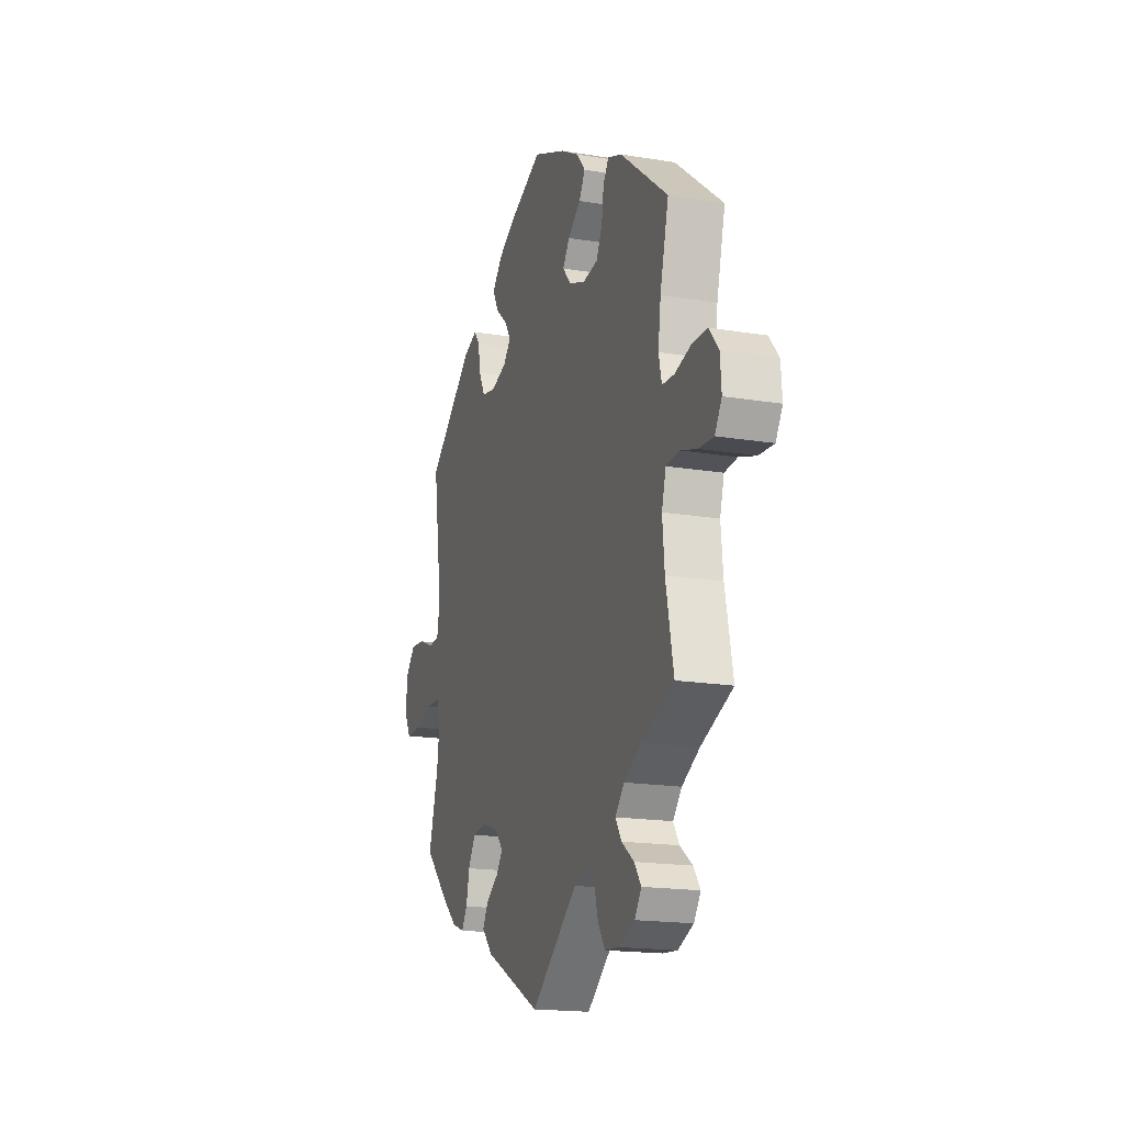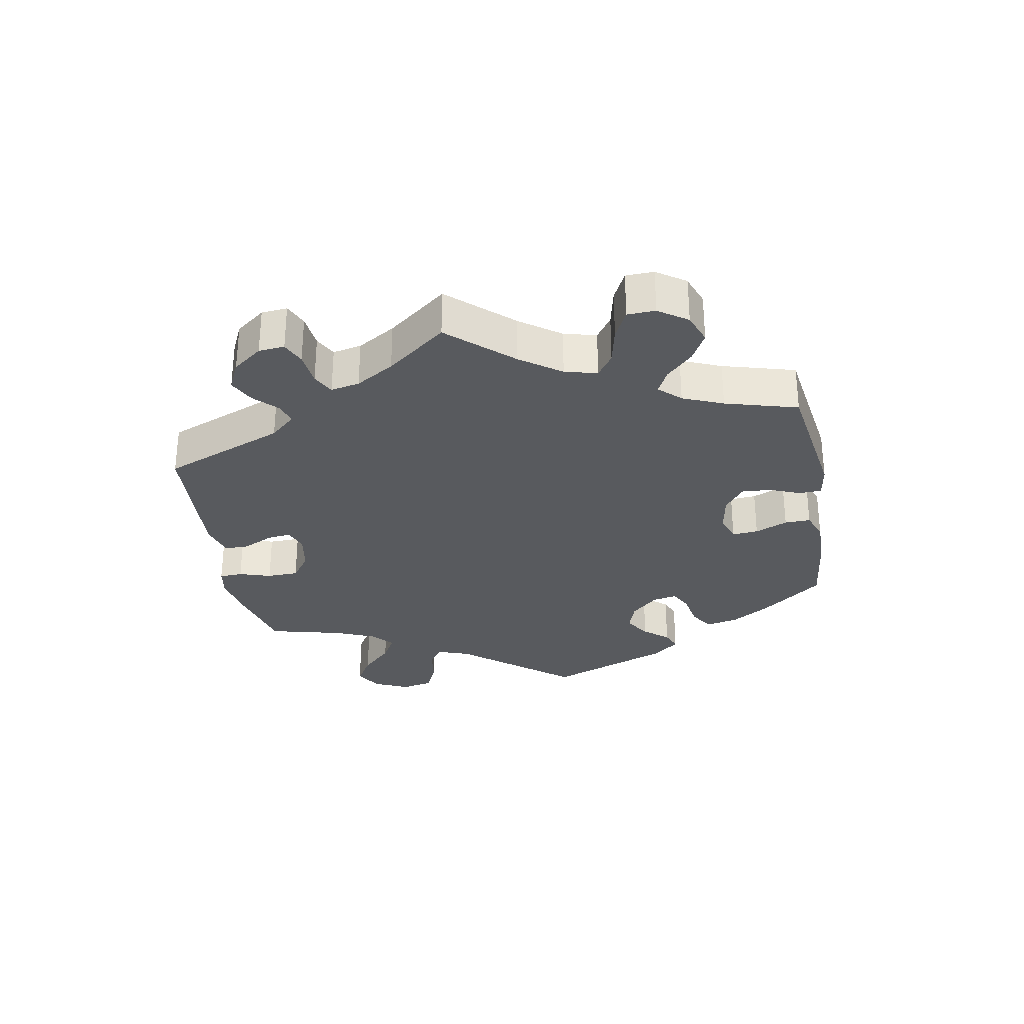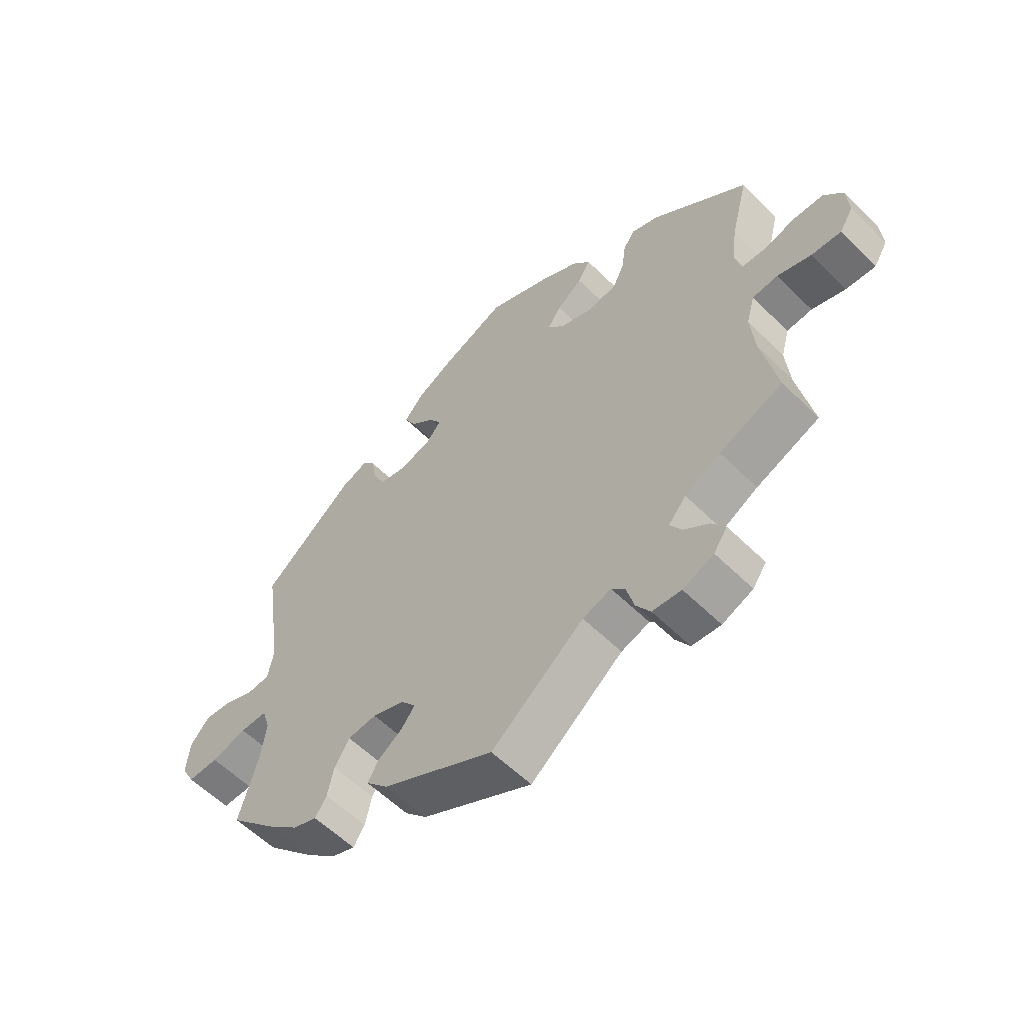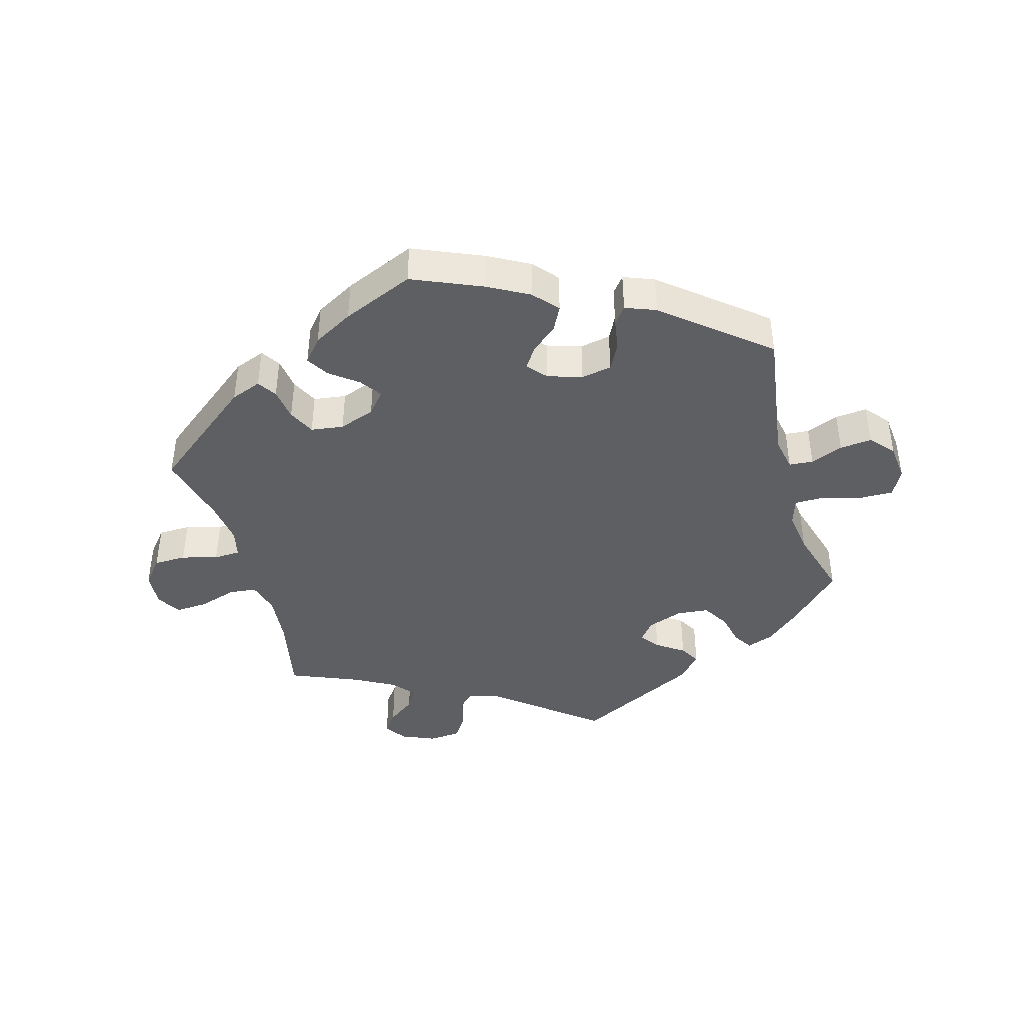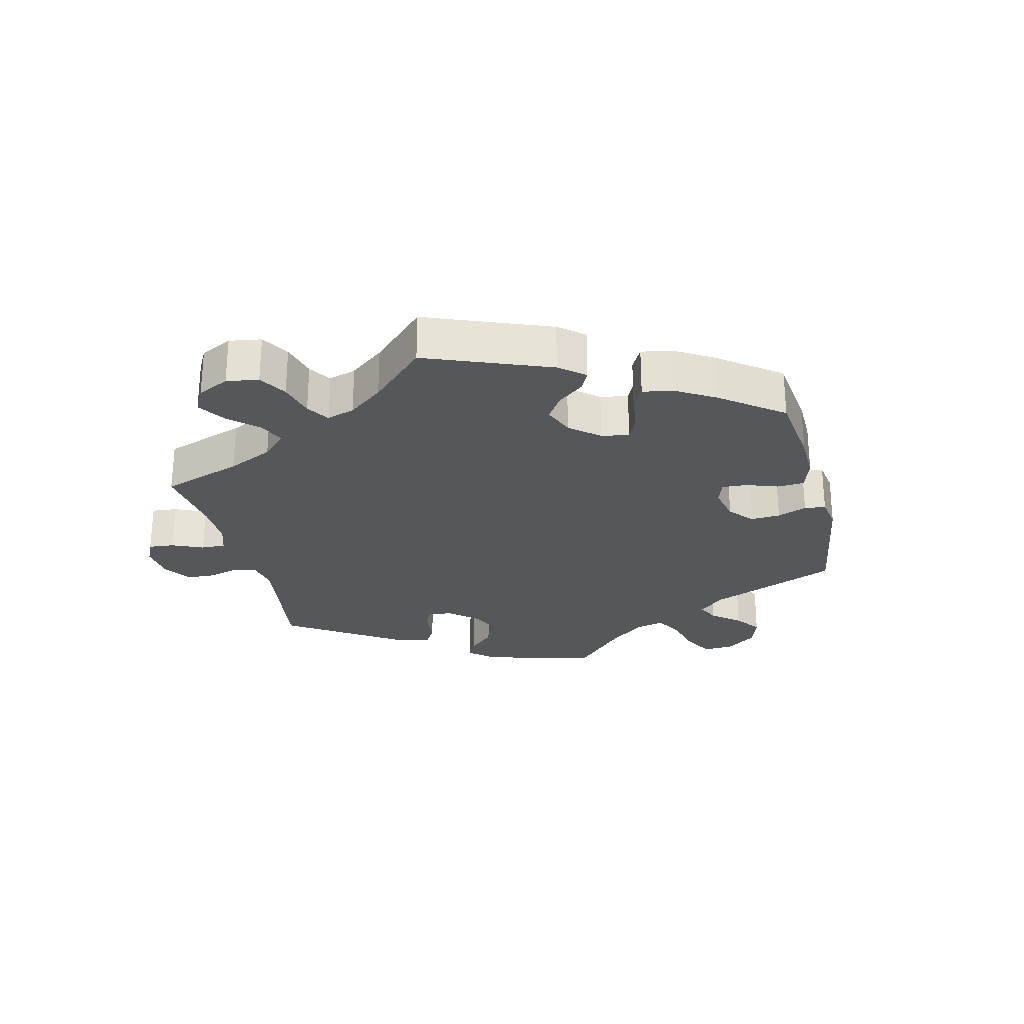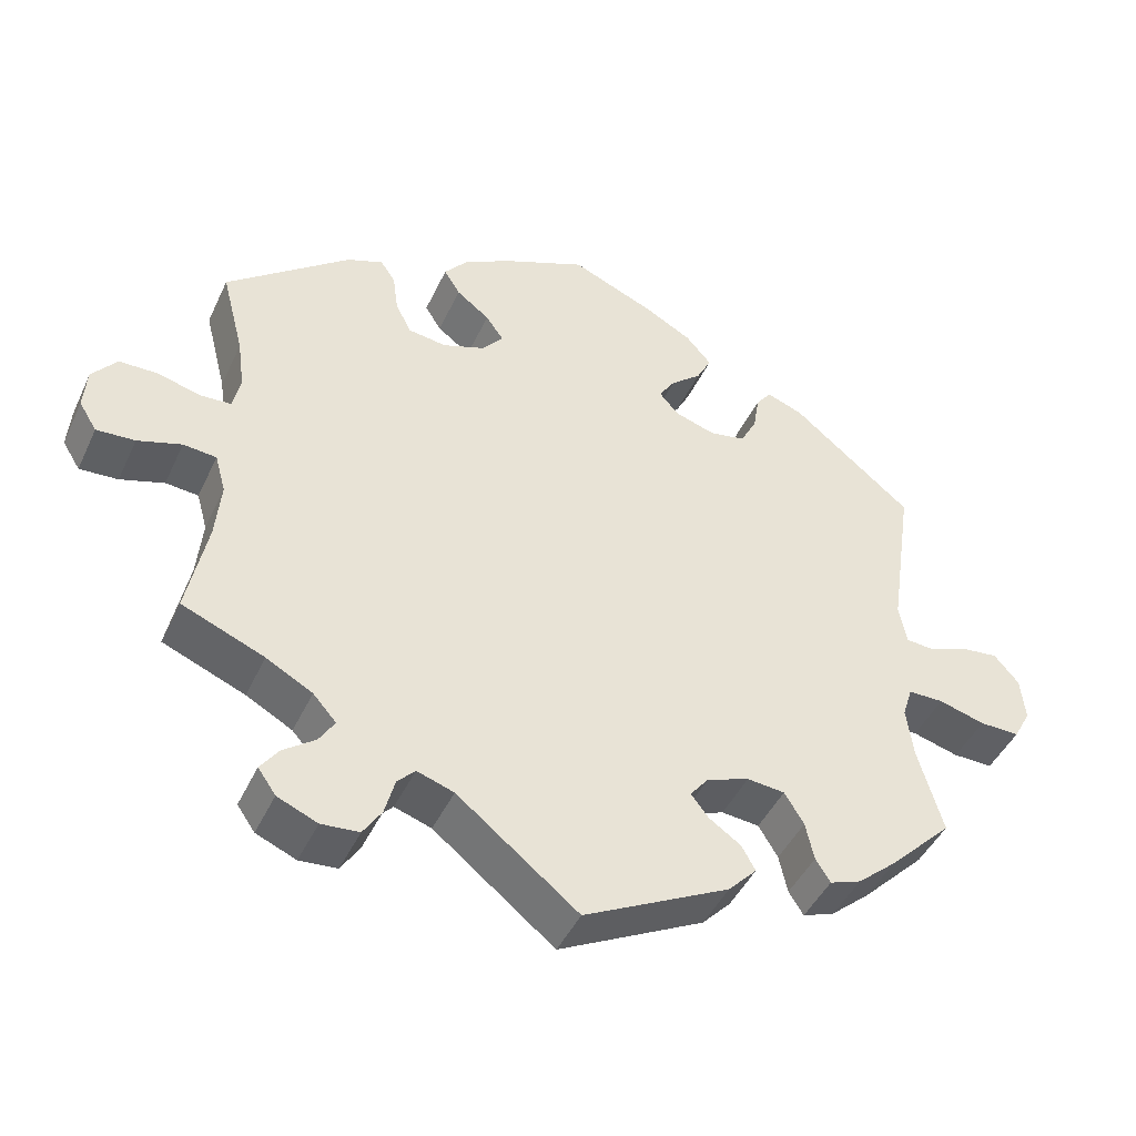
<metadata>
{"format":"obj","ext":"obj","renderer":"f3d","projection":"perspective","resolution":1024,"background":"white","views":[{"elev":-17.6,"azim":-108.1,"up":"+Z"},{"elev":-30.8,"azim":-109.8,"up":"+Y"},{"elev":-57.4,"azim":-135.7,"up":"+Z"},{"elev":-42.0,"azim":15.7,"up":"+Y"},{"elev":-27.0,"azim":-46.1,"up":"+Y"},{"elev":-44.7,"azim":-23.9,"up":"+Z"}]}
</metadata>
<code>
v -0.157 0.07 -0.453
v -0.205 0.07 -0.437
v -0.228 0.07 -0.461
v -0.241 0.07 -0.509
v -0.265 0.07 -0.546
v -0.314 0.07 -0.55
v -0.366 0.07 -0.528
v -0.389 0.07 -0.495
v -0.366 0.07 -0.463
v -0.324 0.07 -0.432
v -0.304 0.07 -0.4
v -0.334 0.07 -0.366
v -0.394 0.07 -0.333
v -0.501 0.07 -0.289
v -0.475 0.07 -0.162
v -0.468 0.07 -0.086
v -0.482 0.07 -0.036
v -0.525 0.07 -0.032
v -0.582 0.07 -0.05
v -0.632 0.07 -0.053
v -0.655 0.07 -0.016
v -0.651 0.07 0.038
v -0.619 0.07 0.077
v -0.569 0.07 0.078
v -0.514 0.07 0.063
v -0.473 0.07 0.065
v -0.463 0.07 0.109
v -0.472 0.07 0.176
v -0.501 0.07 0.289
v -0.34 0.07 0.417
v -0.293 0.07 0.435
v -0.274 0.07 0.406
v -0.267 0.07 0.356
v -0.247 0.07 0.315
v -0.197 0.07 0.308
v -0.142 0.07 0.328
v -0.114 0.07 0.361
v -0.137 0.07 0.394
v -0.18 0.07 0.427
v -0.201 0.07 0.461
v -0.171 0.07 0.497
v -0.11 0.07 0.531
v 0 0.07 0.578
v 0.108 0.07 0.532
v 0.17 0.07 0.498
v 0.203 0.07 0.46
v 0.184 0.07 0.423
v 0.144 0.07 0.389
v 0.123 0.07 0.357
v 0.148 0.07 0.328
v 0.201 0.07 0.311
v 0.248 0.07 0.32
v 0.269 0.07 0.361
v 0.277 0.07 0.409
v 0.297 0.07 0.435
v 0.344 0.07 0.417
v 0.5 0.07 0.289
v 0.469 0.07 0.078
v 0.479 0.07 0.026
v 0.516 0.07 0.023
v 0.566 0.07 0.043
v 0.615 0.07 0.048
v 0.647 0.07 0.011
v 0.653 0.07 -0.046
v 0.631 0.07 -0.087
v 0.579 0.07 -0.086
v 0.519 0.07 -0.069
v 0.473 0.07 -0.069
v 0.46 0.07 -0.11
v 0.469 0.07 -0.177
v 0.501 0.07 -0.288
v 0.419 0.07 -0.37
v 0.368 0.07 -0.414
v 0.327 0.07 -0.429
v 0.308 0.07 -0.399
v 0.297 0.07 -0.349
v 0.272 0.07 -0.308
v 0.223 0.07 -0.303
v 0.168 0.07 -0.323
v 0.144 0.07 -0.353
v 0.166 0.07 -0.382
v 0.208 0.07 -0.411
v 0.226 0.07 -0.443
v 0.189 0.07 -0.482
v 0 0.07 -0.578
v -0.157 0 -0.453
v -0.205 0 -0.437
v -0.228 0 -0.461
v -0.241 0 -0.509
v -0.265 0 -0.546
v -0.314 0 -0.55
v -0.366 0 -0.528
v -0.389 0 -0.495
v -0.366 0 -0.463
v -0.324 0 -0.432
v -0.304 0 -0.4
v -0.334 0 -0.366
v -0.394 0 -0.333
v -0.501 0 -0.289
v -0.475 0 -0.162
v -0.468 0 -0.086
v -0.482 0 -0.036
v -0.525 0 -0.032
v -0.582 0 -0.05
v -0.632 0 -0.053
v -0.655 0 -0.016
v -0.651 0 0.038
v -0.619 0 0.077
v -0.569 0 0.078
v -0.514 0 0.063
v -0.473 0 0.065
v -0.463 0 0.109
v -0.472 0 0.176
v -0.501 0 0.289
v -0.34 0 0.417
v -0.293 0 0.435
v -0.274 0 0.406
v -0.267 0 0.356
v -0.247 0 0.315
v -0.197 0 0.308
v -0.142 0 0.328
v -0.114 0 0.361
v -0.137 0 0.394
v -0.18 0 0.427
v -0.201 0 0.461
v -0.171 0 0.497
v -0.11 0 0.531
v 0 0 0.578
v 0.108 0 0.532
v 0.17 0 0.498
v 0.203 0 0.46
v 0.184 0 0.423
v 0.144 0 0.389
v 0.123 0 0.357
v 0.148 0 0.328
v 0.201 0 0.311
v 0.248 0 0.32
v 0.269 0 0.361
v 0.277 0 0.409
v 0.297 0 0.435
v 0.344 0 0.417
v 0.5 0 0.289
v 0.469 0 0.078
v 0.479 0 0.026
v 0.516 0 0.023
v 0.566 0 0.043
v 0.615 0 0.048
v 0.647 0 0.011
v 0.653 0 -0.046
v 0.631 0 -0.087
v 0.579 0 -0.086
v 0.519 0 -0.069
v 0.473 0 -0.069
v 0.46 0 -0.11
v 0.469 0 -0.177
v 0.501 0 -0.288
v 0.419 0 -0.37
v 0.368 0 -0.414
v 0.327 0 -0.429
v 0.308 0 -0.399
v 0.297 0 -0.349
v 0.272 0 -0.308
v 0.223 0 -0.303
v 0.168 0 -0.323
v 0.144 0 -0.353
v 0.166 0 -0.382
v 0.208 0 -0.411
v 0.226 0 -0.443
v 0.189 0 -0.482
v 0 0 -0.578
f 84 85 1
f 81 82 83 84
f 80 81 84 1
f 79 80 1 2
f 78 79 2
f 73 74 75 76
f 73 76 77
f 70 71 72 73
f 69 70 73 77
f 68 69 77 78
f 64 65 66 67
f 64 67 68
f 63 64 68
f 60 61 62 63
f 59 60 63 68
f 58 59 68 78
f 53 54 55 56
f 52 53 56 57
f 51 52 57 58
f 45 46 47 48
f 45 48 49
f 44 45 49
f 43 44 49
f 42 43 49
f 41 42 49 50
f 38 39 40 41
f 37 38 41 50
f 30 31 32 33
f 28 29 30 33
f 27 28 33 34
f 26 27 34 35
f 22 23 24 25
f 22 25 26
f 21 22 26
f 18 19 20 21
f 17 18 21 26
f 16 17 26 35
f 13 14 15
f 12 13 15 16
f 11 12 16 35
f 7 8 9 10
f 7 10 11
f 6 7 11
f 3 4 5 6
f 2 3 6 11
f 36 37 50 51
f 36 51 58 78
f 35 36 78
f 2 11 35 78
f 86 170 169
f 169 168 167 166
f 86 169 166 165
f 87 86 165 164
f 87 164 163
f 161 160 159 158
f 162 161 158
f 158 157 156 155
f 162 158 155 154
f 163 162 154 153
f 152 151 150 149
f 153 152 149
f 153 149 148
f 148 147 146 145
f 153 148 145 144
f 163 153 144 143
f 141 140 139 138
f 142 141 138 137
f 143 142 137 136
f 133 132 131 130
f 134 133 130
f 134 130 129
f 134 129 128
f 134 128 127
f 135 134 127 126
f 126 125 124 123
f 135 126 123 122
f 118 117 116 115
f 118 115 114 113
f 119 118 113 112
f 120 119 112 111
f 110 109 108 107
f 111 110 107
f 111 107 106
f 106 105 104 103
f 111 106 103 102
f 120 111 102 101
f 100 99 98
f 101 100 98 97
f 120 101 97 96
f 95 94 93 92
f 96 95 92
f 96 92 91
f 91 90 89 88
f 96 91 88 87
f 136 135 122 121
f 163 143 136 121
f 163 121 120
f 163 120 96 87
f 1 86 87 2
f 2 87 88 3
f 3 88 89 4
f 4 89 90 5
f 5 90 91 6
f 6 91 92 7
f 7 92 93 8
f 8 93 94 9
f 9 94 95 10
f 10 95 96 11
f 11 96 97 12
f 12 97 98 13
f 13 98 99 14
f 14 99 100 15
f 15 100 101 16
f 16 101 102 17
f 17 102 103 18
f 18 103 104 19
f 19 104 105 20
f 20 105 106 21
f 21 106 107 22
f 22 107 108 23
f 23 108 109 24
f 24 109 110 25
f 25 110 111 26
f 26 111 112 27
f 27 112 113 28
f 28 113 114 29
f 29 114 115 30
f 30 115 116 31
f 31 116 117 32
f 32 117 118 33
f 33 118 119 34
f 34 119 120 35
f 35 120 121 36
f 36 121 122 37
f 37 122 123 38
f 38 123 124 39
f 39 124 125 40
f 40 125 126 41
f 41 126 127 42
f 42 127 128 43
f 43 128 129 44
f 44 129 130 45
f 45 130 131 46
f 46 131 132 47
f 47 132 133 48
f 48 133 134 49
f 49 134 135 50
f 50 135 136 51
f 51 136 137 52
f 52 137 138 53
f 53 138 139 54
f 54 139 140 55
f 55 140 141 56
f 56 141 142 57
f 57 142 143 58
f 58 143 144 59
f 59 144 145 60
f 60 145 146 61
f 61 146 147 62
f 62 147 148 63
f 63 148 149 64
f 64 149 150 65
f 65 150 151 66
f 66 151 152 67
f 67 152 153 68
f 68 153 154 69
f 69 154 155 70
f 70 155 156 71
f 71 156 157 72
f 72 157 158 73
f 73 158 159 74
f 74 159 160 75
f 75 160 161 76
f 76 161 162 77
f 77 162 163 78
f 78 163 164 79
f 79 164 165 80
f 80 165 166 81
f 81 166 167 82
f 82 167 168 83
f 83 168 169 84
f 84 169 170 85
f 85 170 86 1

</code>
